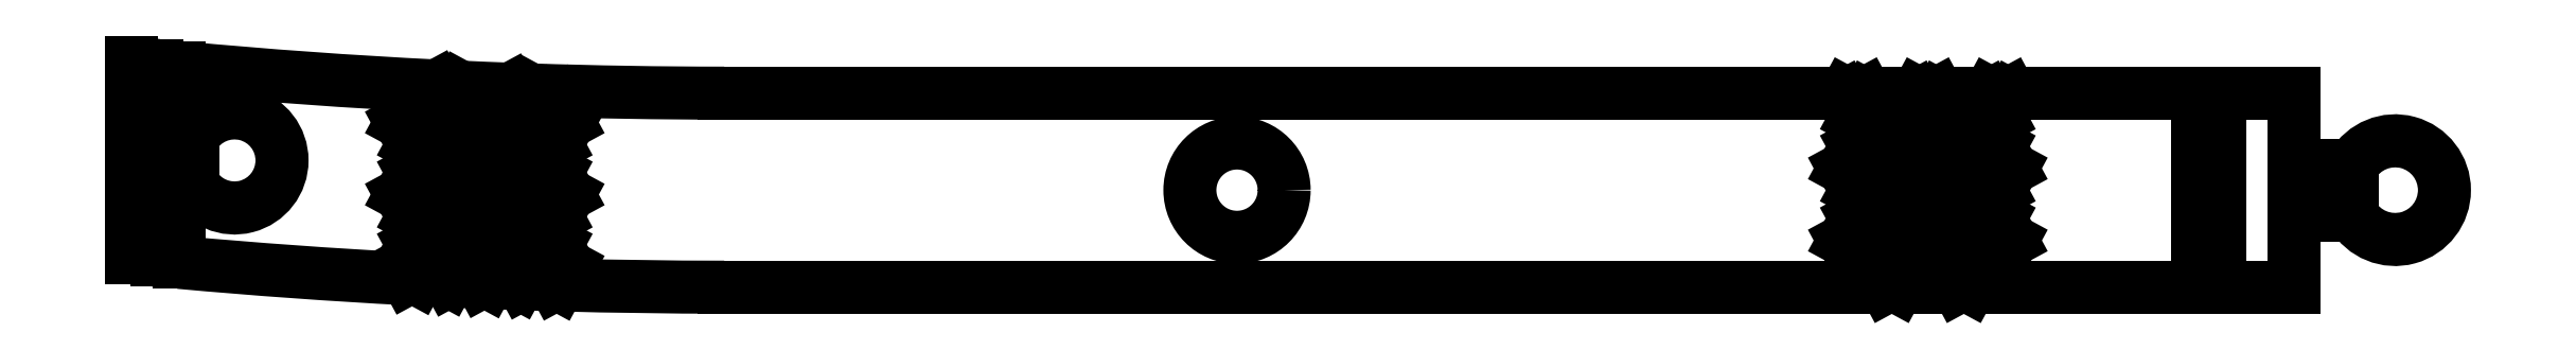
<metadata>
{"format":"dxf","ext":"dxf","renderer":"ezdxf+matplotlib","layout":"modelspace","background":"white","min_lineweight":24,"dpi":150}
</metadata>
<code>
0
SECTION
2
ENTITIES
0
CIRCLE
8
0
10
-4.245
20
-1.257
30
0
40
3.925
210
0
220
0
230
1
0
LINE
8
0
10
49.28
20
3.555
30
0
11
50.28
21
5.397
31
0
0
LINE
8
0
10
50.28
20
5.397
30
0
11
51.28
21
3.555
31
0
0
LINE
8
0
10
51.28
20
3.555
30
0
11
50.28
21
1.713
31
0
0
LINE
8
0
10
50.28
20
1.713
30
0
11
49.28
21
3.555
31
0
0
LINE
8
0
10
-60.89
20
2.538
30
0
11
-61.89
21
4.38
31
0
0
LINE
8
0
10
-61.89
20
4.38
30
0
11
-60.89
21
6.222
31
0
0
LINE
8
0
10
-60.89
20
6.222
30
0
11
-59.89
21
4.38
31
0
0
LINE
8
0
10
-59.89
20
4.38
30
0
11
-60.89
21
2.538
31
0
0
LINE
8
0
10
56.28
20
-4.287
30
0
11
55.28
21
-2.445
31
0
0
LINE
8
0
10
55.28
20
-2.445
30
0
11
56.28
21
-0.6027
31
0
0
LINE
8
0
10
56.28
20
-0.6027
30
0
11
57.28
21
-2.445
31
0
0
LINE
8
0
10
57.28
20
-2.445
30
0
11
56.28
21
-4.287
31
0
0
LINE
8
0
10
-70.89
20
1.38
30
0
11
-69.89
21
3.222
31
0
0
LINE
8
0
10
-69.89
20
3.222
30
0
11
-68.89
21
1.38
31
0
0
LINE
8
0
10
-68.89
20
1.38
30
0
11
-69.89
21
-0.4623
31
0
0
LINE
8
0
10
-69.89
20
-0.4623
30
0
11
-70.89
21
1.38
31
0
0
LINE
8
0
10
-67.89
20
-1.62
30
0
11
-66.89
21
0.2222
31
0
0
LINE
8
0
10
-66.89
20
0.2222
30
0
11
-65.89
21
-1.62
31
0
0
LINE
8
0
10
-65.89
20
-1.62
30
0
11
-66.89
21
-3.462
31
0
0
LINE
8
0
10
-66.89
20
-3.462
30
0
11
-67.89
21
-1.62
31
0
0
LINE
8
0
10
-62.89
20
-4.62
30
0
11
-63.89
21
-6.462
31
0
0
LINE
8
0
10
-63.89
20
-6.462
30
0
11
-64.89
21
-4.62
31
0
0
LINE
8
0
10
-64.89
20
-4.62
30
0
11
-63.89
21
-2.778
31
0
0
LINE
8
0
10
-63.89
20
-2.778
30
0
11
-62.89
21
-4.62
31
0
0
LINE
8
0
10
48.28
20
-5.445
30
0
11
47.28
21
-7.287
31
0
0
LINE
8
0
10
47.28
20
-7.287
30
0
11
46.28
21
-5.445
31
0
0
LINE
8
0
10
46.28
20
-5.445
30
0
11
47.28
21
-3.603
31
0
0
LINE
8
0
10
47.28
20
-3.603
30
0
11
48.28
21
-5.445
31
0
0
LINE
8
0
10
-66.89
20
2.538
30
0
11
-67.89
21
4.38
31
0
0
LINE
8
0
10
-67.89
20
4.38
30
0
11
-66.89
21
6.222
31
0
0
LINE
8
0
10
-66.89
20
6.222
30
0
11
-65.89
21
4.38
31
0
0
LINE
8
0
10
-65.89
20
4.38
30
0
11
-66.89
21
2.538
31
0
0
LINE
8
0
10
-64.89
20
1.38
30
0
11
-63.89
21
3.222
31
0
0
LINE
8
0
10
-63.89
20
3.222
30
0
11
-62.89
21
1.38
31
0
0
LINE
8
0
10
-62.89
20
1.38
30
0
11
-63.89
21
-0.4623
31
0
0
LINE
8
0
10
-63.89
20
-0.4623
30
0
11
-64.89
21
1.38
31
0
0
LINE
8
0
10
59.28
20
-3.603
30
0
11
60.28
21
-5.445
31
0
0
LINE
8
0
10
60.28
20
-5.445
30
0
11
59.28
21
-7.287
31
0
0
LINE
8
0
10
59.28
20
-7.287
30
0
11
58.28
21
-5.445
31
0
0
LINE
8
0
10
58.28
20
-5.445
30
0
11
59.28
21
-3.603
31
0
0
LINE
8
0
10
56.28
20
1.713
30
0
11
55.28
21
3.555
31
0
0
LINE
8
0
10
55.28
20
3.555
30
0
11
56.28
21
5.397
31
0
0
LINE
8
0
10
56.28
20
5.397
30
0
11
57.28
21
3.555
31
0
0
LINE
8
0
10
57.28
20
3.555
30
0
11
56.28
21
1.713
31
0
0
LINE
8
0
10
-70.89
20
-4.62
30
0
11
-69.89
21
-2.778
31
0
0
LINE
8
0
10
-69.89
20
-2.778
30
0
11
-68.89
21
-4.62
31
0
0
LINE
8
0
10
-68.89
20
-4.62
30
0
11
-69.89
21
-6.462
31
0
0
LINE
8
0
10
-69.89
20
-6.462
30
0
11
-70.89
21
-4.62
31
0
0
LINE
8
0
10
-72.89
20
2.538
30
0
11
-73.89
21
4.38
31
0
0
LINE
8
0
10
-73.89
20
4.38
30
0
11
-72.89
21
6.222
31
0
0
LINE
8
0
10
-72.89
20
6.222
30
0
11
-71.89
21
4.38
31
0
0
LINE
8
0
10
-71.89
20
4.38
30
0
11
-72.89
21
2.538
31
0
0
LINE
8
0
10
53.28
20
-3.603
30
0
11
54.28
21
-5.445
31
0
0
LINE
8
0
10
54.28
20
-5.445
30
0
11
53.28
21
-7.287
31
0
0
LINE
8
0
10
53.28
20
-7.287
30
0
11
52.28
21
-5.445
31
0
0
LINE
8
0
10
52.28
20
-5.445
30
0
11
53.28
21
-3.603
31
0
0
LINE
8
0
10
60.28
20
0.5551
30
0
11
59.28
21
-1.287
31
0
0
LINE
8
0
10
59.28
20
-1.287
30
0
11
58.28
21
0.5551
31
0
0
LINE
8
0
10
58.28
20
0.5551
30
0
11
59.28
21
2.397
31
0
0
LINE
8
0
10
59.28
20
2.397
30
0
11
60.28
21
0.5551
31
0
0
LINE
8
0
10
-73.89
20
-1.62
30
0
11
-72.89
21
0.2222
31
0
0
LINE
8
0
10
-72.89
20
0.2222
30
0
11
-71.89
21
-1.62
31
0
0
LINE
8
0
10
-71.89
20
-1.62
30
0
11
-72.89
21
-3.462
31
0
0
LINE
8
0
10
-72.89
20
-3.462
30
0
11
-73.89
21
-1.62
31
0
0
LINE
8
0
10
46.28
20
0.5551
30
0
11
47.28
21
2.397
31
0
0
LINE
8
0
10
47.28
20
2.397
30
0
11
48.28
21
0.5551
31
0
0
LINE
8
0
10
48.28
20
0.5551
30
0
11
47.28
21
-1.287
31
0
0
LINE
8
0
10
47.28
20
-1.287
30
0
11
46.28
21
0.5551
31
0
0
LINE
8
0
10
50.28
20
-0.6027
30
0
11
51.28
21
-2.445
31
0
0
LINE
8
0
10
51.28
20
-2.445
30
0
11
50.28
21
-4.287
31
0
0
LINE
8
0
10
50.28
20
-4.287
30
0
11
49.28
21
-2.445
31
0
0
LINE
8
0
10
49.28
20
-2.445
30
0
11
50.28
21
-0.6027
31
0
0
LINE
8
0
10
75.77
20
2.668
30
0
11
77.62
21
2.668
31
0
0
LINE
8
0
10
77.62
20
2.668
30
0
11
77.62
21
-5.182
31
0
0
LINE
8
0
10
77.62
20
-5.182
30
0
11
75.77
21
-5.182
31
0
0
LINE
8
0
10
75.77
20
-5.182
30
0
11
75.77
21
2.668
31
0
0
LINE
8
0
10
-59.89
20
-1.62
30
0
11
-60.89
21
-3.462
31
0
0
LINE
8
0
10
-60.89
20
-3.462
30
0
11
-61.89
21
-1.62
31
0
0
LINE
8
0
10
-61.89
20
-1.62
30
0
11
-60.89
21
0.2222
31
0
0
LINE
8
0
10
-60.89
20
0.2222
30
0
11
-59.89
21
-1.62
31
0
0
LINE
8
0
10
52.28
20
0.5551
30
0
11
53.28
21
2.397
31
0
0
LINE
8
0
10
53.28
20
2.397
30
0
11
54.28
21
0.5551
31
0
0
LINE
8
0
10
54.28
20
0.5551
30
0
11
53.28
21
-1.287
31
0
0
LINE
8
0
10
53.28
20
-1.287
30
0
11
52.28
21
0.5551
31
0
0
LINE
8
0
10
49.28
20
-8.445
30
0
11
50.28
21
-6.603
31
0
0
LINE
8
0
10
50.28
20
-6.603
30
0
11
51.28
21
-8.445
31
0
0
LINE
8
0
10
51.28
20
-8.445
30
0
11
50.8
21
-9.332
31
0
0
LINE
8
0
10
50.8
20
-9.332
30
0
11
55.76
21
-9.332
31
0
0
LINE
8
0
10
55.76
20
-9.332
30
0
11
55.28
21
-8.445
31
0
0
LINE
8
0
10
55.28
20
-8.445
30
0
11
56.28
21
-6.603
31
0
0
LINE
8
0
10
56.28
20
-6.603
30
0
11
57.28
21
-8.445
31
0
0
LINE
8
0
10
57.28
20
-8.445
30
0
11
56.8
21
-9.332
31
0
0
LINE
8
0
10
56.8
20
-9.332
30
0
11
83.77
21
-9.332
31
0
0
LINE
8
0
10
83.77
20
-9.332
30
0
11
83.77
21
-3.332
31
0
0
LINE
8
0
10
83.77
20
-3.332
30
0
11
88.65
21
-3.332
31
0
0
ARC
8
0
10
92.2
20
-1.257
30
0
40
4.106
210
0
220
0
230
1
50
-149.6
51
149.6
0
LINE
8
0
10
88.65
20
0.8177
30
0
11
83.77
21
0.8177
31
0
0
LINE
8
0
10
83.77
20
0.8177
30
0
11
83.77
21
6.818
31
0
0
LINE
8
0
10
83.77
20
6.818
30
0
11
60.13
21
6.818
31
0
0
LINE
8
0
10
60.13
20
6.818
30
0
11
60.28
21
6.555
31
0
0
LINE
8
0
10
60.28
20
6.555
30
0
11
59.28
21
4.713
31
0
0
LINE
8
0
10
59.28
20
4.713
30
0
11
58.28
21
6.555
31
0
0
LINE
8
0
10
58.28
20
6.555
30
0
11
58.43
21
6.818
31
0
0
LINE
8
0
10
58.43
20
6.818
30
0
11
54.13
21
6.818
31
0
0
LINE
8
0
10
54.13
20
6.818
30
0
11
54.28
21
6.555
31
0
0
LINE
8
0
10
54.28
20
6.555
30
0
11
53.28
21
4.713
31
0
0
LINE
8
0
10
53.28
20
4.713
30
0
11
52.28
21
6.555
31
0
0
LINE
8
0
10
52.28
20
6.555
30
0
11
52.43
21
6.818
31
0
0
LINE
8
0
10
52.43
20
6.818
30
0
11
48.13
21
6.818
31
0
0
LINE
8
0
10
48.13
20
6.818
30
0
11
48.28
21
6.555
31
0
0
LINE
8
0
10
48.28
20
6.555
30
0
11
47.28
21
4.713
31
0
0
LINE
8
0
10
47.28
20
4.713
30
0
11
46.28
21
6.555
31
0
0
LINE
8
0
10
46.28
20
6.555
30
0
11
46.43
21
6.818
31
0
0
LINE
8
0
10
46.43
20
6.818
30
0
11
-46.95
21
6.818
31
0
0
ARC
8
0
10
-46.95
20
490.9
30
0
40
484
210
0
220
0
230
1
50
268.1
51
270
0
LINE
8
0
10
-63.05
20
7.086
30
0
11
-63.89
21
5.538
31
0
0
LINE
8
0
10
-63.89
20
5.538
30
0
11
-64.76
21
7.145
31
0
0
ARC
8
0
10
-46.95
20
490.9
30
0
40
484
210
0
220
0
230
1
50
267.4
51
267.9
0
LINE
8
0
10
-68.93
20
7.317
30
0
11
-69.89
21
5.538
31
0
0
LINE
8
0
10
-69.89
20
5.538
30
0
11
-70.9
21
7.411
31
0
0
ARC
8
0
10
-46.95
20
490.9
30
0
40
484
210
0
220
0
230
1
50
264.6
51
267.2
0
LINE
8
0
10
-92.3
20
8.947
30
0
11
-92.3
21
6.292
31
0
0
LINE
8
0
10
-92.3
20
6.292
30
0
11
-94.15
21
6.292
31
0
0
LINE
8
0
10
-94.15
20
6.292
30
0
11
-94.15
21
9.125
31
0
0
ARC
8
0
10
-46.95
20
490.9
30
0
40
484
210
0
220
0
230
1
50
264.1
51
264.4
0
LINE
8
0
10
-96.3
20
9.34
30
0
11
-96.3
21
3.142
31
0
0
LINE
8
0
10
-96.3
20
3.142
30
0
11
-91.18
21
3.142
31
0
0
ARC
8
0
10
-87.73
20
1.217
30
0
40
3.956
210
0
220
0
230
1
50
-150.9
51
150.9
0
LINE
8
0
10
-91.18
20
-0.7081
30
0
11
-96.3
21
-0.7081
31
0
0
LINE
8
0
10
-96.3
20
-0.7081
30
0
11
-96.3
21
-6.892
31
0
0
ARC
8
0
10
-46.95
20
490.9
30
0
40
500.2
210
0
220
0
230
1
50
264.3
51
264.6
0
LINE
8
0
10
-94.15
20
-7.1
30
0
11
-94.15
21
-3.858
31
0
0
LINE
8
0
10
-94.15
20
-3.858
30
0
11
-92.3
21
-3.858
31
0
0
LINE
8
0
10
-92.3
20
-3.858
30
0
11
-92.3
21
-7.272
31
0
0
ARC
8
0
10
-46.95
20
490.9
30
0
40
500.2
210
0
220
0
230
1
50
264.8
51
267
0
LINE
8
0
10
-73.34
20
-8.636
30
0
11
-73.89
21
-7.62
31
0
0
LINE
8
0
10
-73.89
20
-7.62
30
0
11
-72.89
21
-5.778
31
0
0
LINE
8
0
10
-72.89
20
-5.778
30
0
11
-71.89
21
-7.62
31
0
0
LINE
8
0
10
-71.89
20
-7.62
30
0
11
-72.47
21
-8.681
31
0
0
ARC
8
0
10
-46.95
20
490.9
30
0
40
500.2
210
0
220
0
230
1
50
267.1
51
267.4
0
LINE
8
0
10
-69.9
20
-8.805
30
0
11
-69.89
21
-8.778
31
0
0
LINE
8
0
10
-69.89
20
-8.778
30
0
11
-69.87
21
-8.807
31
0
0
ARC
8
0
10
-46.95
20
490.9
30
0
40
500.2
210
0
220
0
230
1
50
267.4
51
267.7
0
LINE
8
0
10
-67.18
20
-8.923
30
0
11
-67.89
21
-7.62
31
0
0
LINE
8
0
10
-67.89
20
-7.62
30
0
11
-66.89
21
-5.778
31
0
0
LINE
8
0
10
-66.89
20
-5.778
30
0
11
-65.89
21
-7.62
31
0
0
LINE
8
0
10
-65.89
20
-7.62
30
0
11
-66.61
21
-8.946
31
0
0
ARC
8
0
10
-46.95
20
490.9
30
0
40
500.2
210
0
220
0
230
1
50
267.7
51
268
0
LINE
8
0
10
-64.03
20
-9.041
30
0
11
-63.89
21
-8.778
31
0
0
LINE
8
0
10
-63.89
20
-8.778
30
0
11
-63.74
21
-9.05
31
0
0
ARC
8
0
10
-46.95
20
490.9
30
0
40
500.2
210
0
220
0
230
1
50
268.1
51
268.4
0
LINE
8
0
10
-61.07
20
-9.133
30
0
11
-61.89
21
-7.62
31
0
0
LINE
8
0
10
-61.89
20
-7.62
30
0
11
-60.89
21
-5.778
31
0
0
LINE
8
0
10
-60.89
20
-5.778
30
0
11
-59.89
21
-7.62
31
0
0
LINE
8
0
10
-59.89
20
-7.62
30
0
11
-60.72
21
-9.143
31
0
0
ARC
8
0
10
-46.95
20
490.9
30
0
40
500.2
210
0
220
0
230
1
50
268.4
51
270
0
LINE
8
0
10
-46.95
20
-9.332
30
0
11
49.76
21
-9.332
31
0
0
LINE
8
0
10
49.76
20
-9.332
30
0
11
49.28
21
-8.445
31
0
0
ENDSEC
0
EOF

</code>
